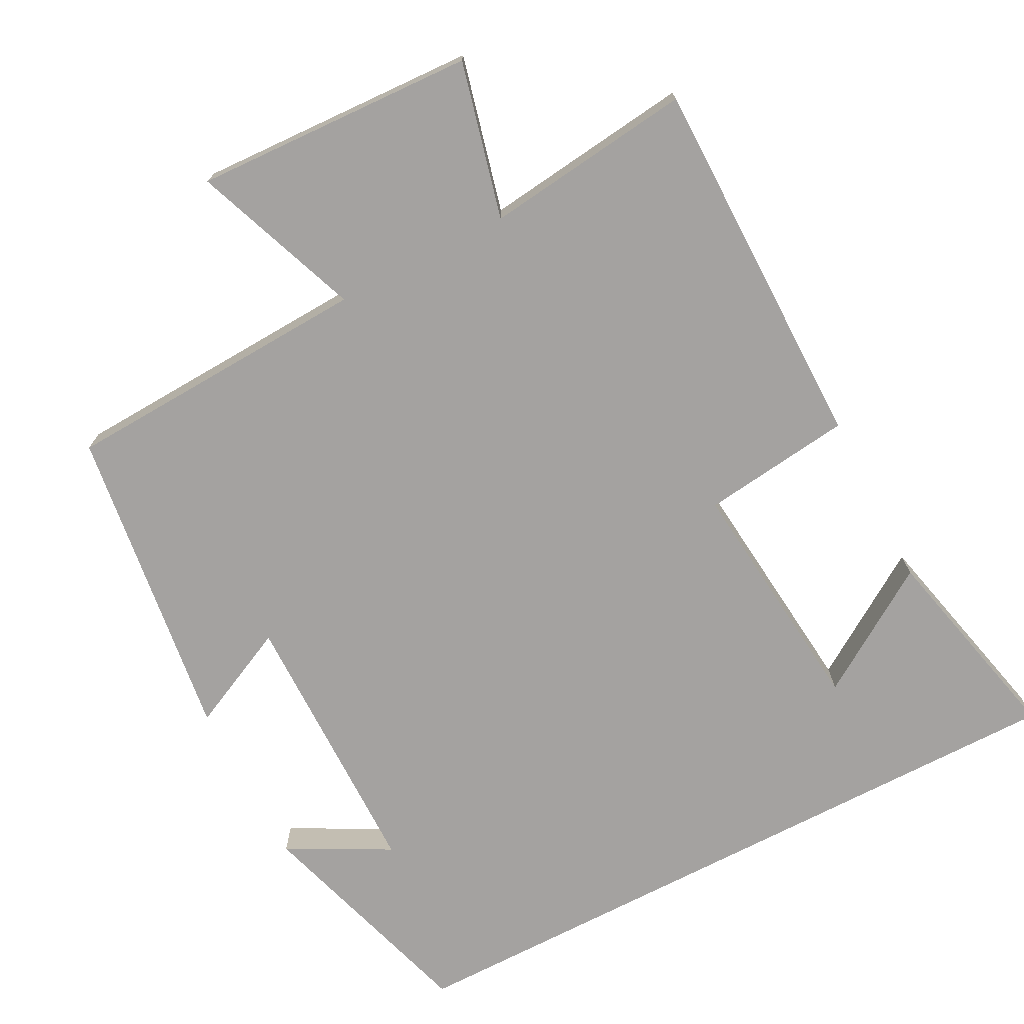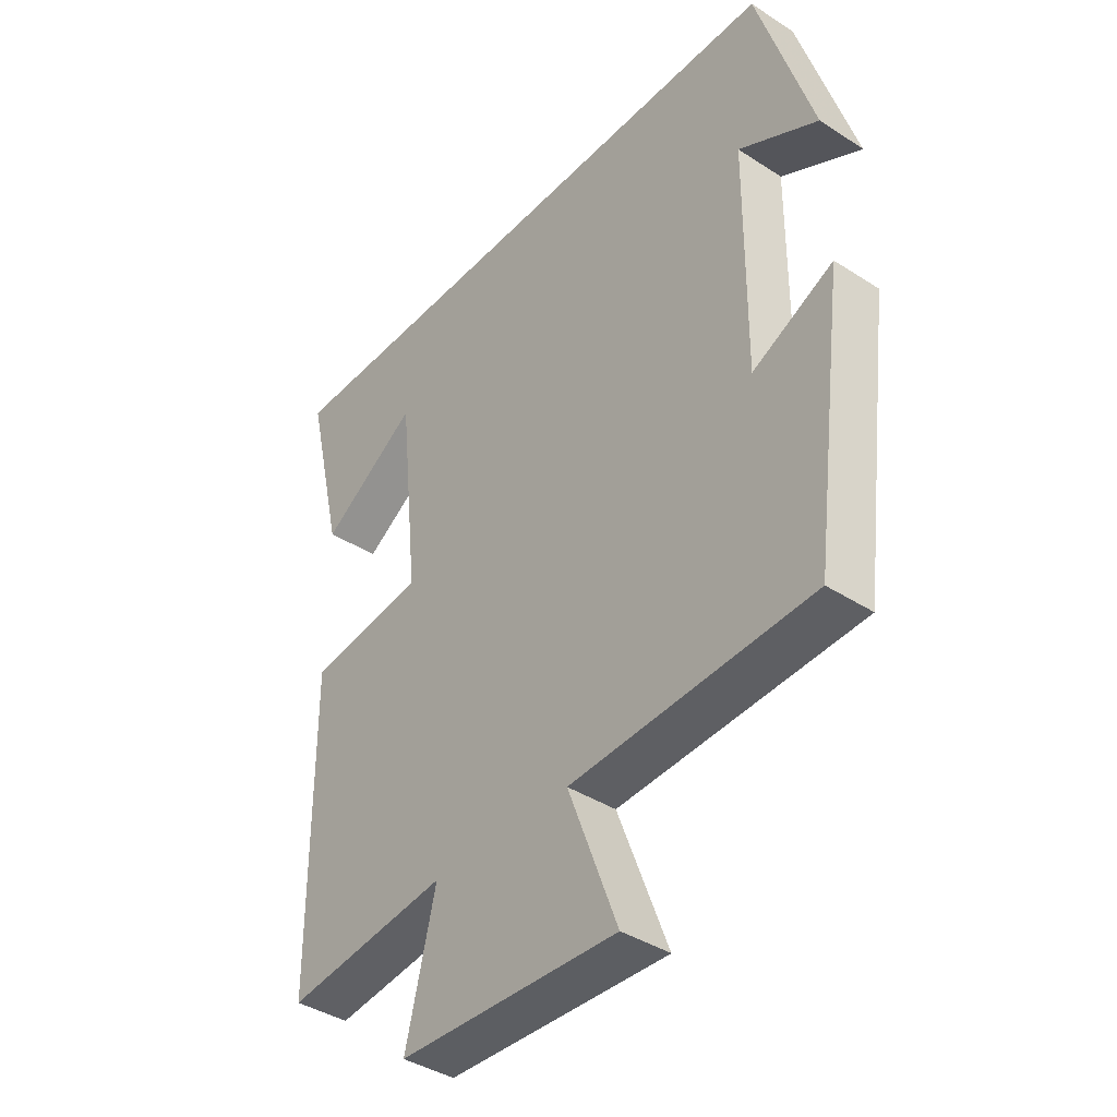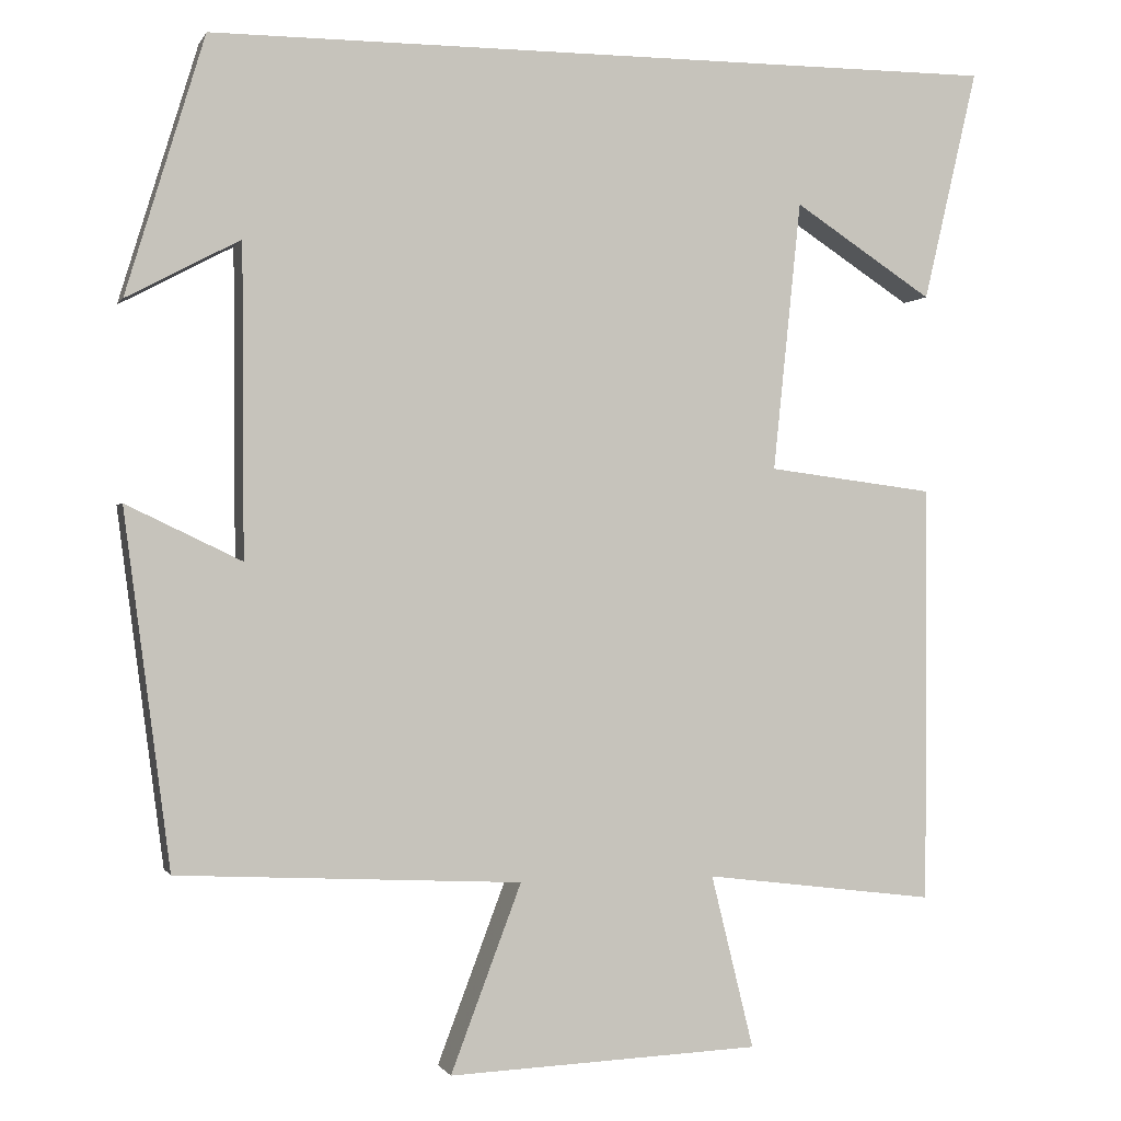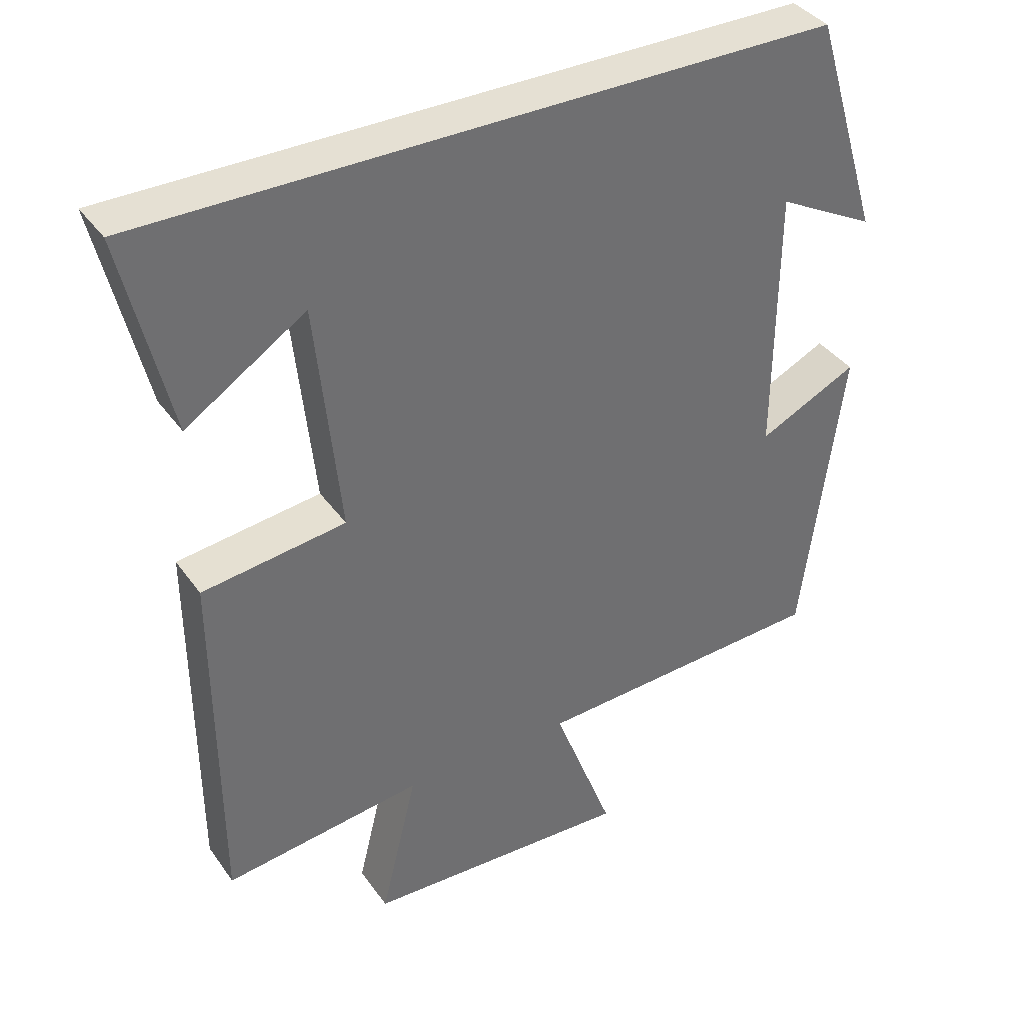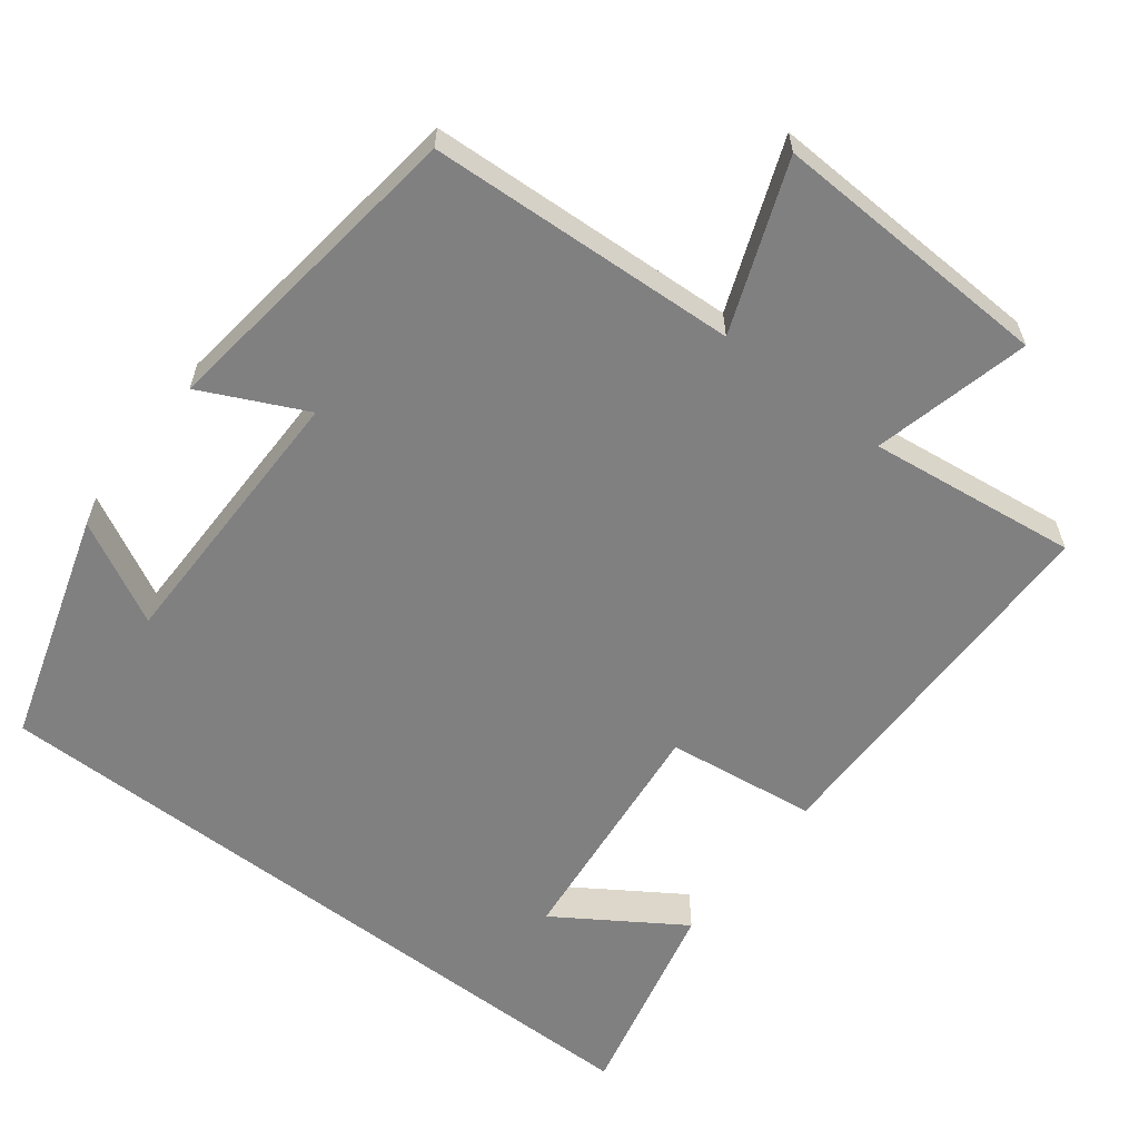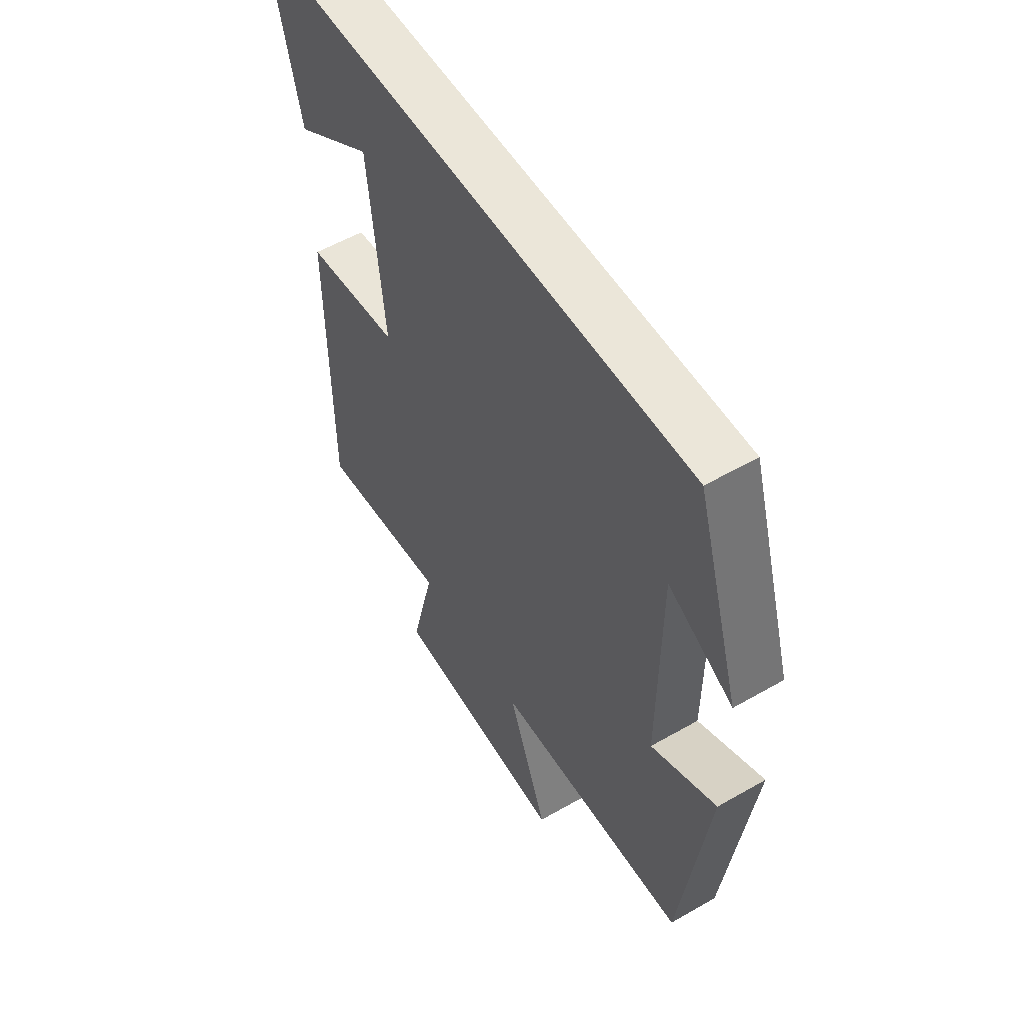
<metadata>
{"format":"obj","ext":"obj","renderer":"f3d","projection":"perspective","resolution":1024,"background":"white","views":[{"elev":-72.7,"azim":-152.6,"up":"+Y"},{"elev":-39.9,"azim":51.4,"up":"+Z"},{"elev":-0.5,"azim":164.5,"up":"+Z"},{"elev":38.0,"azim":-31.3,"up":"+Z"},{"elev":-60.2,"azim":142.5,"up":"+Y"},{"elev":55.3,"azim":58.8,"up":"+Z"}]}
</metadata>
<code>
v -0.566 0.07 0.5
v 0.404 0.07 0.5
v 0.5 0.07 0.187
v 0.362 0.07 0.26
v 0.36 0.07 -0.116
v 0.5 0.07 -0.049
v 0.444 0.07 -0.479
v 0.026 0.07 -0.5
v 0.112 0.07 -0.727
v -0.268 0.07 -0.711
v -0.216 0.07 -0.5
v -0.498 0.07 -0.535
v -0.5 0.07 -0.026
v -0.297 0.07 0
v -0.331 0.07 0.328
v -0.5 0.07 0.218
v -0.566 0 0.5
v 0.404 0 0.5
v 0.5 0 0.187
v 0.362 0 0.26
v 0.36 0 -0.116
v 0.5 0 -0.049
v 0.444 0 -0.479
v 0.026 0 -0.5
v 0.112 0 -0.727
v -0.268 0 -0.711
v -0.216 0 -0.5
v -0.498 0 -0.535
v -0.5 0 -0.026
v -0.297 0 0
v -0.331 0 0.328
v -0.5 0 0.218
f 15 16 1
f 11 12 13 14
f 11 14 15
f 8 9 10 11
f 7 8 11
f 6 7 11
f 5 6 11
f 4 5 11 15
f 2 3 4
f 1 2 4 15
f 17 32 31
f 30 29 28 27
f 31 30 27
f 27 26 25 24
f 27 24 23
f 27 23 22
f 27 22 21
f 31 27 21 20
f 20 19 18
f 31 20 18 17
f 1 17 18 2
f 2 18 19 3
f 3 19 20 4
f 4 20 21 5
f 5 21 22 6
f 6 22 23 7
f 7 23 24 8
f 8 24 25 9
f 9 25 26 10
f 10 26 27 11
f 11 27 28 12
f 12 28 29 13
f 13 29 30 14
f 14 30 31 15
f 15 31 32 16
f 16 32 17 1

</code>
